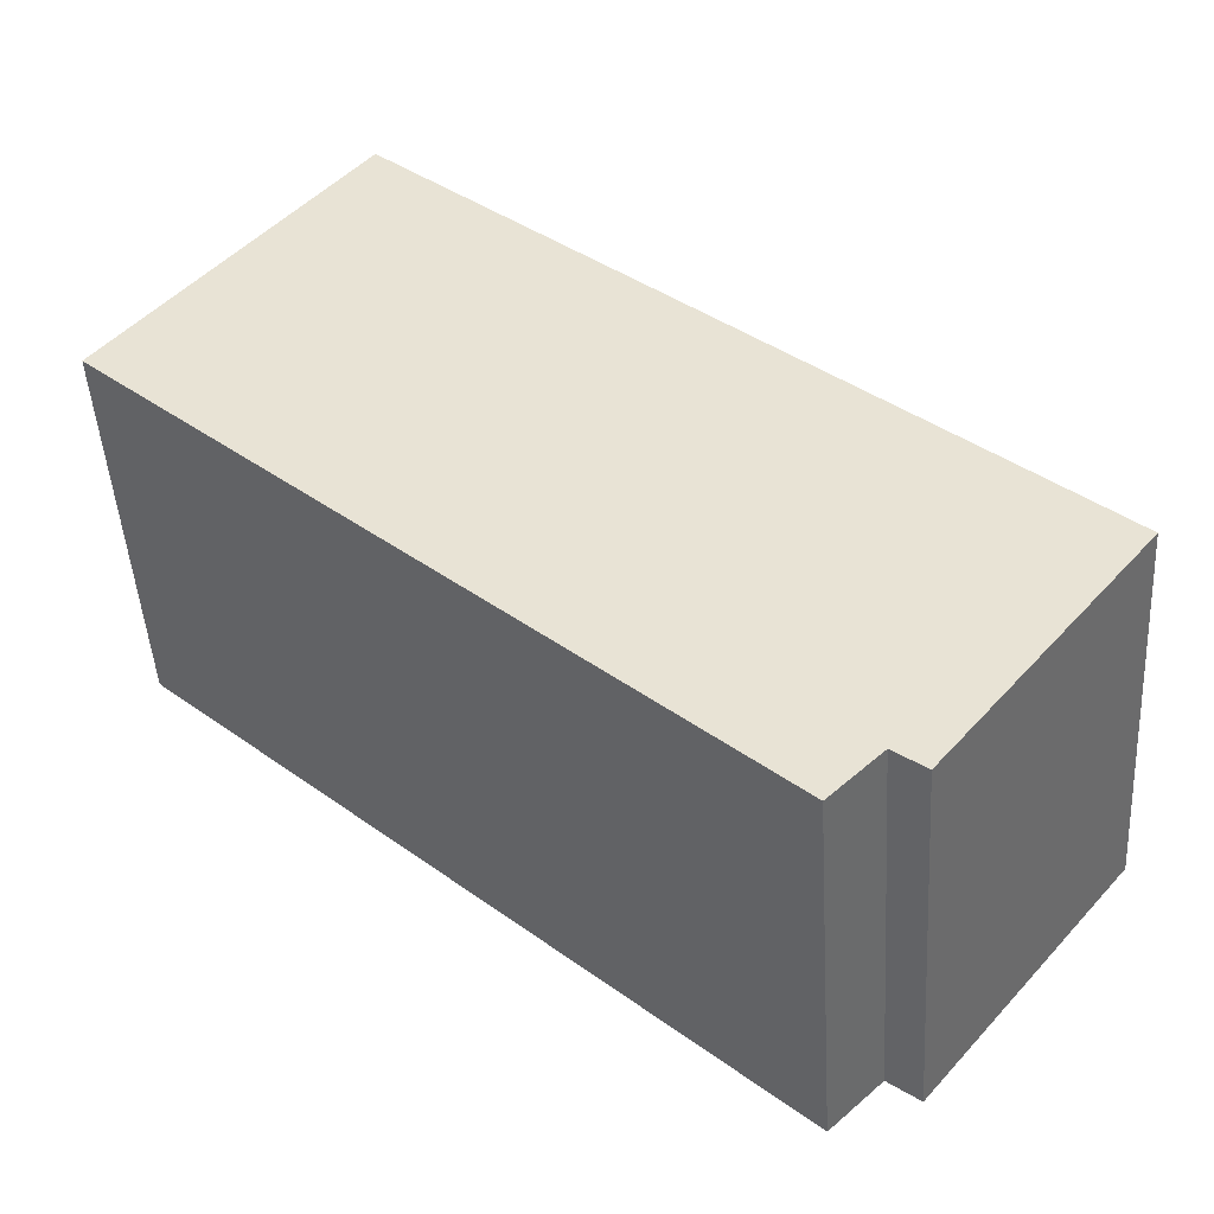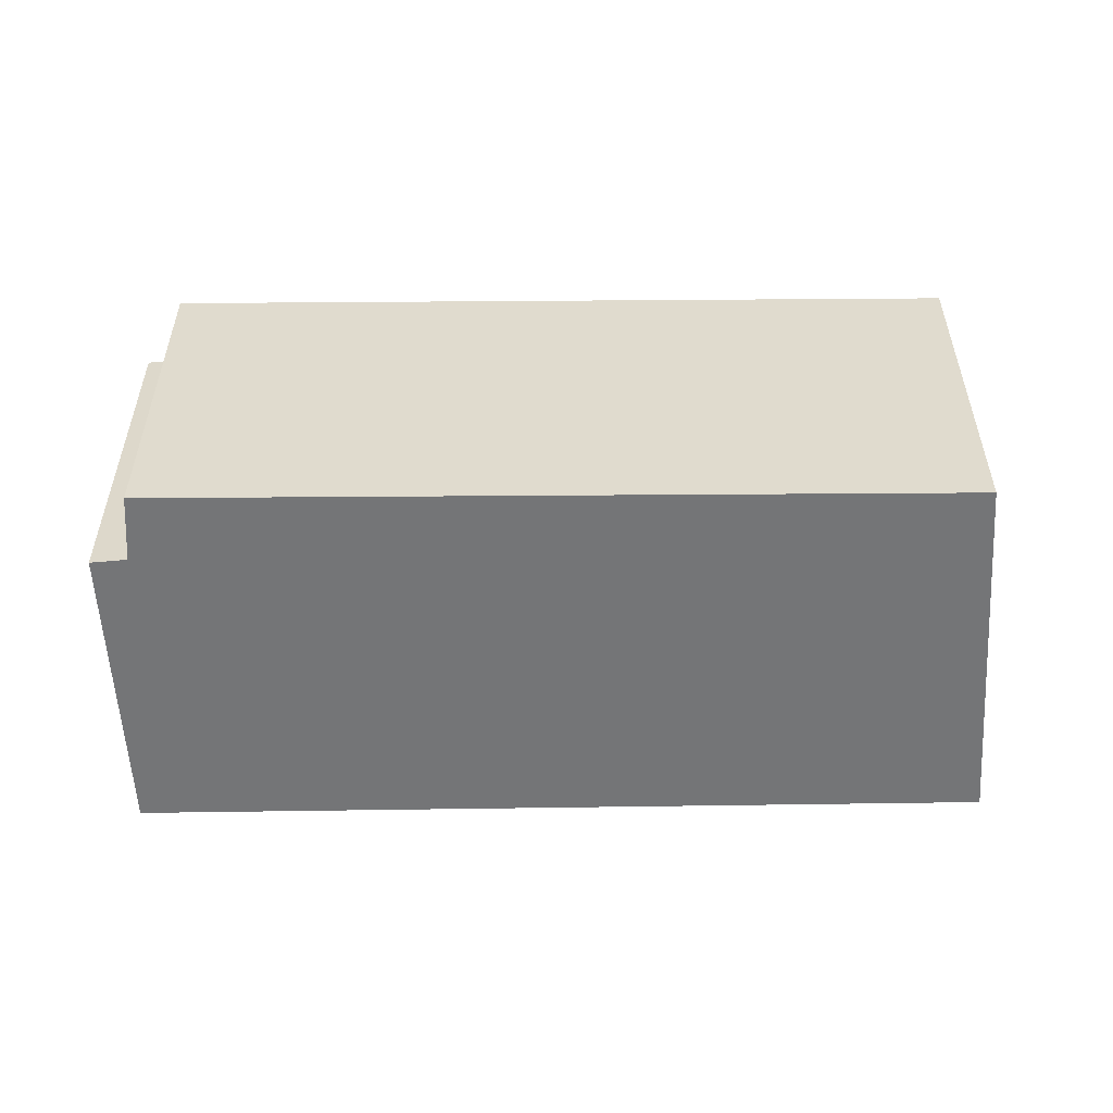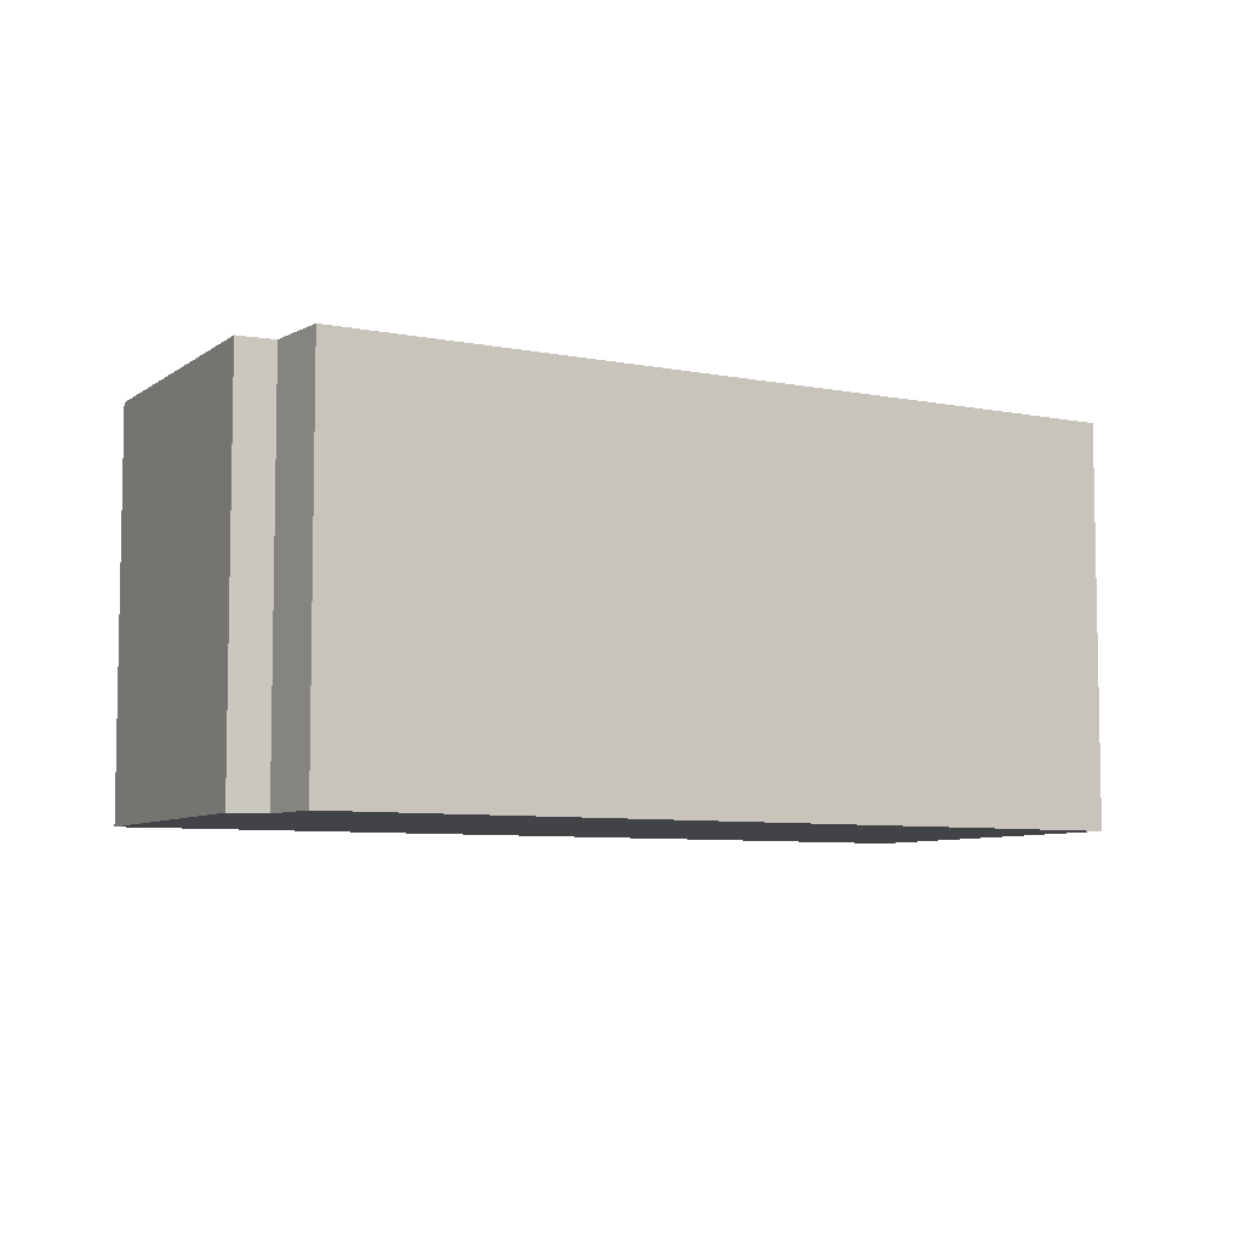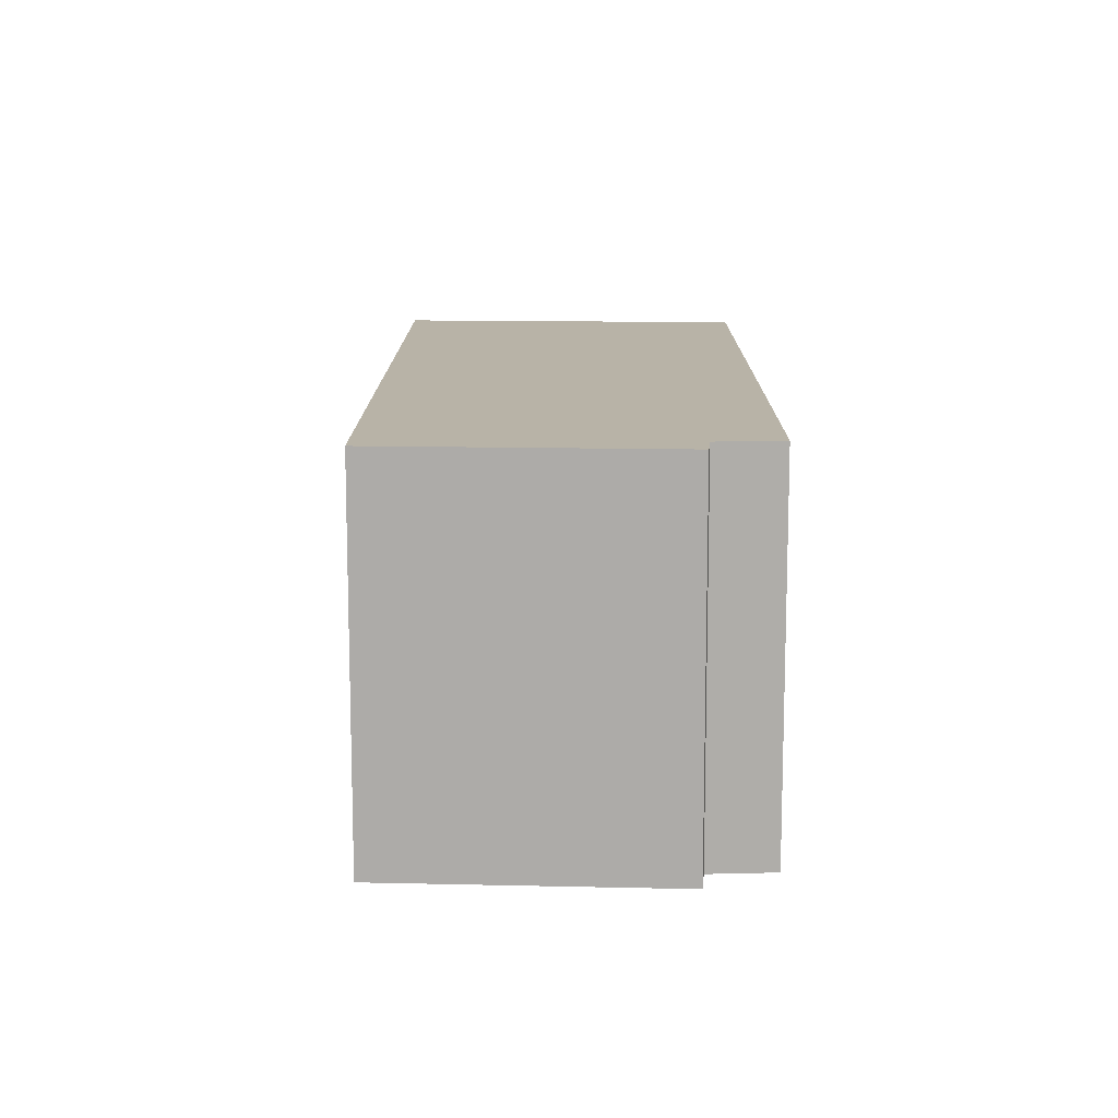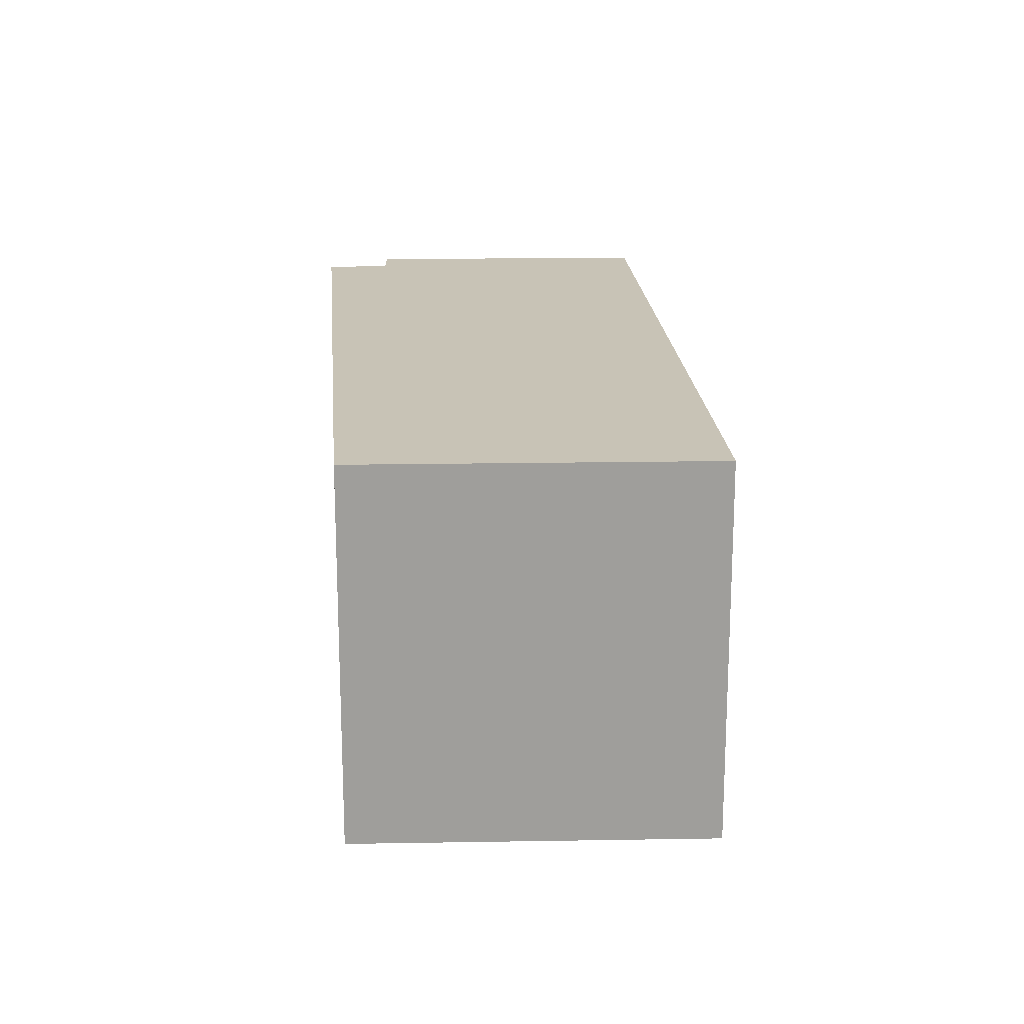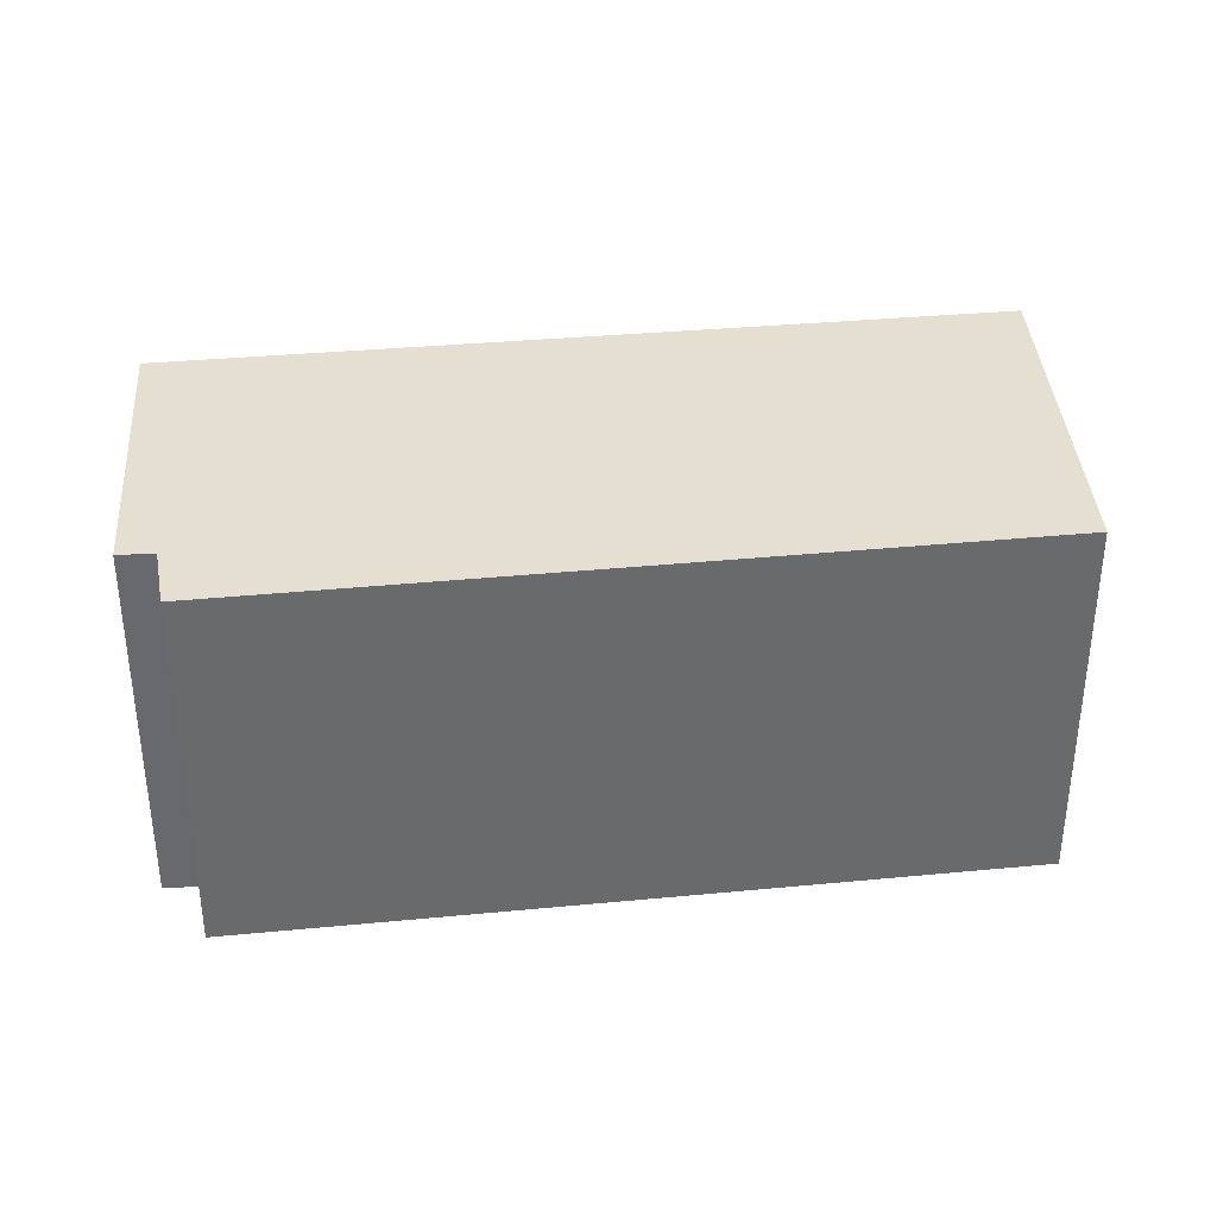
<metadata>
{"format":"obj","ext":"obj","renderer":"f3d","projection":"perspective","resolution":1024,"background":"white","views":[{"elev":-46.5,"azim":3.5,"up":"+Z"},{"elev":-56.4,"azim":-137.5,"up":"+Y"},{"elev":-6.9,"azim":-168.4,"up":"+Y"},{"elev":12.9,"azim":132.1,"up":"+Y"},{"elev":19.4,"azim":-52.6,"up":"+Y"},{"elev":37.5,"azim":-145.0,"up":"+Y"}]}
</metadata>
<code>
v  0 2.457 1.504e-16
v  4.088 2.457 -3.109
v  3.78 2.457 -3.412
v  5.49 2.457 -1.75
v  1.474 2.457 1.808
v  4.275 2.457 -3.25
v  3.78 2.089e-16 -3.412
v  0 0 0
v  4.275 1.99e-16 -3.25
v  4.088 1.904e-16 -3.109
v  1.474 -1.107e-16 1.808
v  5.49 1.072e-16 -1.75
g defaultobject
f 1 2 3
f 2 1 4
f 4 1 5
f 4 6 2
f 7 1 3
f 1 7 8
f 9 2 6
f 2 9 10
f 8 5 1
f 5 8 11
f 11 4 5
f 4 11 12
f 12 6 4
f 6 12 9
f 10 3 2
f 3 10 7
f 7 11 8
f 11 7 10
f 11 10 12
f 12 10 9

</code>
